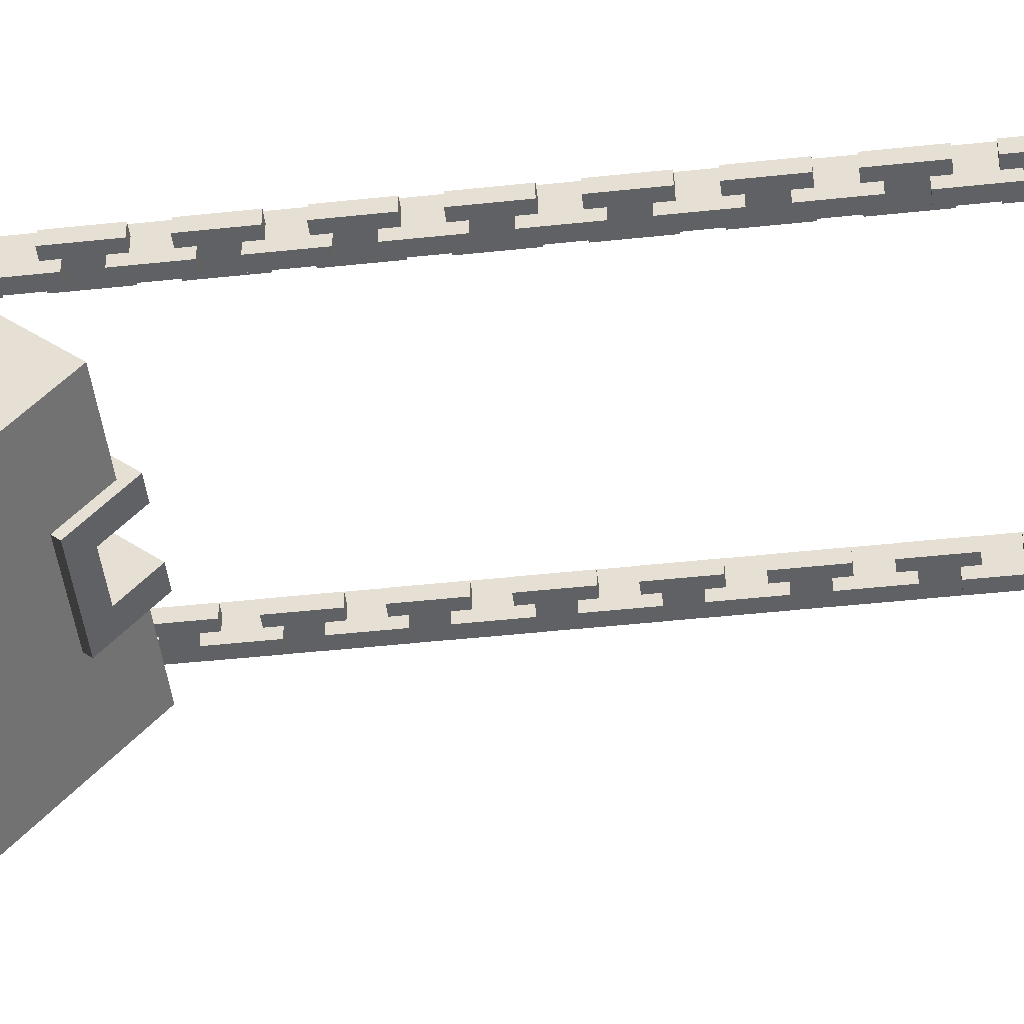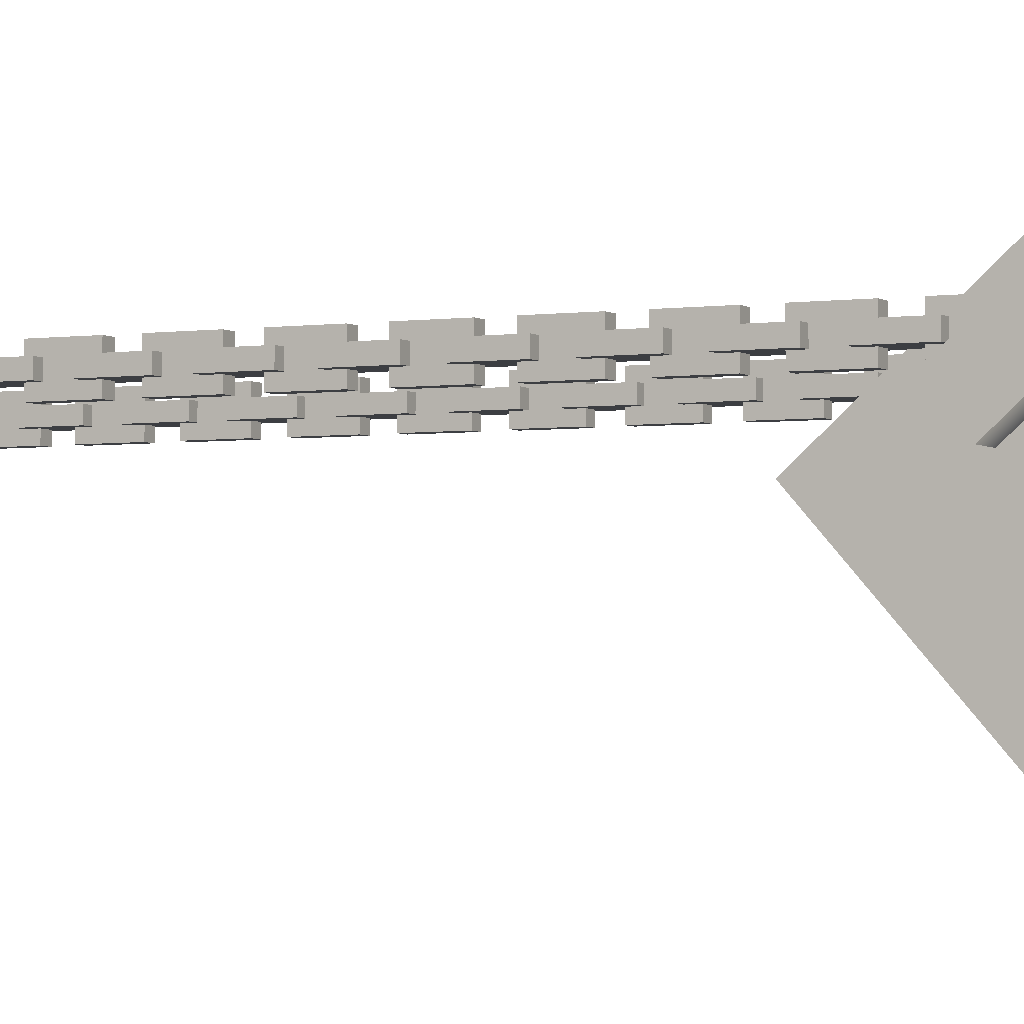
<metadata>
{"format":"obj","ext":"obj","renderer":"f3d","projection":"perspective","resolution":1024,"background":"white","views":[{"elev":-45.7,"azim":97.1,"up":"+Z"},{"elev":-3.1,"azim":-64.1,"up":"+Z"}]}
</metadata>
<code>
v 1.307 8.702 0.05207
v 1.307 8.702 -0.05207
v 1.307 9.093 0.05207
v 1.307 9.093 -0.05207
v 1.034 9.093 0.05207
v 1.034 9.093 -0.05207
v 1.034 8.702 0.05207
v 1.034 8.702 -0.05207
v 1.119 8.996 0.1364
v 1.222 8.996 0.1364
v 1.119 9.387 0.1364
v 1.222 9.387 0.1364
v 1.119 9.387 -0.1364
v 1.222 9.387 -0.1364
v 1.119 8.996 -0.1364
v 1.222 8.996 -0.1364
v 1.307 8.115 0.05207
v 1.307 8.115 -0.05207
v 1.307 8.507 0.05207
v 1.307 8.507 -0.05207
v 1.034 8.507 0.05207
v 1.034 8.507 -0.05207
v 1.034 8.115 0.05207
v 1.034 8.115 -0.05207
v 1.119 8.409 0.1364
v 1.222 8.409 0.1364
v 1.119 8.8 0.1364
v 1.222 8.8 0.1364
v 1.119 8.8 -0.1364
v 1.222 8.8 -0.1364
v 1.119 8.409 -0.1364
v 1.222 8.409 -0.1364
v 1.307 7.528 0.05207
v 1.307 7.528 -0.05207
v 1.307 7.92 0.05207
v 1.307 7.92 -0.05207
v 1.034 7.92 0.05207
v 1.034 7.92 -0.05207
v 1.034 7.528 0.05207
v 1.034 7.528 -0.05207
v 1.119 7.822 0.1364
v 1.222 7.822 0.1364
v 1.119 8.213 0.1364
v 1.222 8.213 0.1364
v 1.119 8.213 -0.1364
v 1.222 8.213 -0.1364
v 1.119 7.822 -0.1364
v 1.222 7.822 -0.1364
v 1.307 6.941 0.05207
v 1.307 6.941 -0.05207
v 1.307 7.333 0.05207
v 1.307 7.333 -0.05207
v 1.034 7.333 0.05207
v 1.034 7.333 -0.05207
v 1.034 6.941 0.05207
v 1.034 6.941 -0.05207
v 1.119 7.235 0.1364
v 1.222 7.235 0.1364
v 1.119 7.626 0.1364
v 1.222 7.626 0.1364
v 1.119 7.626 -0.1364
v 1.222 7.626 -0.1364
v 1.119 7.235 -0.1364
v 1.222 7.235 -0.1364
v 1.307 6.355 0.05207
v 1.307 6.355 -0.05207
v 1.307 6.746 0.05207
v 1.307 6.746 -0.05207
v 1.034 6.746 0.05207
v 1.034 6.746 -0.05207
v 1.034 6.355 0.05207
v 1.034 6.355 -0.05207
v 1.119 6.648 0.1364
v 1.222 6.648 0.1364
v 1.119 7.039 0.1364
v 1.222 7.039 0.1364
v 1.119 7.039 -0.1364
v 1.222 7.039 -0.1364
v 1.119 6.648 -0.1364
v 1.222 6.648 -0.1364
v 1.307 5.768 0.05207
v 1.307 5.768 -0.05207
v 1.307 6.159 0.05207
v 1.307 6.159 -0.05207
v 1.034 6.159 0.05207
v 1.034 6.159 -0.05207
v 1.034 5.768 0.05207
v 1.034 5.768 -0.05207
v 1.119 6.061 0.1364
v 1.222 6.061 0.1364
v 1.119 6.452 0.1364
v 1.222 6.452 0.1364
v 1.119 6.452 -0.1364
v 1.222 6.452 -0.1364
v 1.119 6.061 -0.1364
v 1.222 6.061 -0.1364
v 1.307 5.181 0.05207
v 1.307 5.181 -0.05207
v 1.307 5.572 0.05207
v 1.307 5.572 -0.05207
v 1.034 5.572 0.05207
v 1.034 5.572 -0.05207
v 1.034 5.181 0.05207
v 1.034 5.181 -0.05207
v 1.119 5.474 0.1364
v 1.222 5.474 0.1364
v 1.119 5.865 0.1364
v 1.222 5.865 0.1364
v 1.119 5.865 -0.1364
v 1.222 5.865 -0.1364
v 1.119 5.474 -0.1364
v 1.222 5.474 -0.1364
v 1.307 4.594 0.05207
v 1.307 4.594 -0.05207
v 1.307 4.985 0.05207
v 1.307 4.985 -0.05207
v 1.034 4.985 0.05207
v 1.034 4.985 -0.05207
v 1.034 4.594 0.05207
v 1.034 4.594 -0.05207
v 1.119 4.887 0.1364
v 1.222 4.887 0.1364
v 1.119 5.279 0.1364
v 1.222 5.279 0.1364
v 1.119 5.279 -0.1364
v 1.222 5.279 -0.1364
v 1.119 4.887 -0.1364
v 1.222 4.887 -0.1364
v 1.307 4.007 0.05207
v 1.307 4.007 -0.05207
v 1.307 4.398 0.05207
v 1.307 4.398 -0.05207
v 1.034 4.398 0.05207
v 1.034 4.398 -0.05207
v 1.034 4.007 0.05207
v 1.034 4.007 -0.05207
v 1.119 4.3 0.1364
v 1.222 4.3 0.1364
v 1.119 4.692 0.1364
v 1.222 4.692 0.1364
v 1.119 4.692 -0.1364
v 1.222 4.692 -0.1364
v 1.119 4.3 -0.1364
v 1.222 4.3 -0.1364
v 1.307 3.42 0.05207
v 1.307 3.42 -0.05207
v 1.307 3.811 0.05207
v 1.307 3.811 -0.05207
v 1.034 3.811 0.05207
v 1.034 3.811 -0.05207
v 1.034 3.42 0.05207
v 1.034 3.42 -0.05207
v 1.119 3.713 0.1364
v 1.222 3.713 0.1364
v 1.119 4.105 0.1364
v 1.222 4.105 0.1364
v 1.119 4.105 -0.1364
v 1.222 4.105 -0.1364
v 1.119 3.713 -0.1364
v 1.222 3.713 -0.1364
v 1.307 2.833 0.05207
v 1.307 2.833 -0.05207
v 1.307 3.224 0.05207
v 1.307 3.224 -0.05207
v 1.034 3.224 0.05207
v 1.034 3.224 -0.05207
v 1.034 2.833 0.05207
v 1.034 2.833 -0.05207
v 1.119 3.127 0.1364
v 1.222 3.127 0.1364
v 1.119 3.518 0.1364
v 1.222 3.518 0.1364
v 1.119 3.518 -0.1364
v 1.222 3.518 -0.1364
v 1.119 3.127 -0.1364
v 1.222 3.127 -0.1364
v 1.119 1.953 0.1364
v 1.222 1.953 0.1364
v 1.119 2.344 0.1364
v 1.222 2.344 0.1364
v 1.119 2.344 -0.1364
v 1.222 2.344 -0.1364
v 1.119 1.953 -0.1364
v 1.222 1.953 -0.1364
v 1.307 2.246 0.05207
v 1.307 2.246 -0.05207
v 1.307 2.637 0.05207
v 1.307 2.637 -0.05207
v 1.034 2.637 0.05207
v 1.034 2.637 -0.05207
v 1.034 2.246 0.05207
v 1.034 2.246 -0.05207
v 1.119 2.54 0.1364
v 1.222 2.54 0.1364
v 1.119 2.931 0.1364
v 1.222 2.931 0.1364
v 1.119 2.931 -0.1364
v 1.222 2.931 -0.1364
v 1.119 2.54 -0.1364
v 1.222 2.54 -0.1364
v -1.034 8.702 0.05207
v -1.034 8.702 -0.05207
v -1.034 9.093 0.05207
v -1.034 9.093 -0.05207
v -1.307 9.093 0.05207
v -1.307 9.093 -0.05207
v -1.307 8.702 0.05207
v -1.307 8.702 -0.05207
v -1.222 8.996 0.1364
v -1.119 8.996 0.1364
v -1.222 9.387 0.1364
v -1.119 9.387 0.1364
v -1.222 9.387 -0.1364
v -1.119 9.387 -0.1364
v -1.222 8.996 -0.1364
v -1.119 8.996 -0.1364
v -1.034 8.115 0.05207
v -1.034 8.115 -0.05207
v -1.034 8.507 0.05207
v -1.034 8.507 -0.05207
v -1.307 8.507 0.05207
v -1.307 8.507 -0.05207
v -1.307 8.115 0.05207
v -1.307 8.115 -0.05207
v -1.222 8.409 0.1364
v -1.119 8.409 0.1364
v -1.222 8.8 0.1364
v -1.119 8.8 0.1364
v -1.222 8.8 -0.1364
v -1.119 8.8 -0.1364
v -1.222 8.409 -0.1364
v -1.119 8.409 -0.1364
v -1.034 7.528 0.05207
v -1.034 7.528 -0.05207
v -1.034 7.92 0.05207
v -1.034 7.92 -0.05207
v -1.307 7.92 0.05207
v -1.307 7.92 -0.05207
v -1.307 7.528 0.05207
v -1.307 7.528 -0.05207
v -1.222 7.822 0.1364
v -1.119 7.822 0.1364
v -1.222 8.213 0.1364
v -1.119 8.213 0.1364
v -1.222 8.213 -0.1364
v -1.119 8.213 -0.1364
v -1.222 7.822 -0.1364
v -1.119 7.822 -0.1364
v -1.034 6.941 0.05207
v -1.034 6.941 -0.05207
v -1.034 7.333 0.05207
v -1.034 7.333 -0.05207
v -1.307 7.333 0.05207
v -1.307 7.333 -0.05207
v -1.307 6.941 0.05207
v -1.307 6.941 -0.05207
v -1.222 7.235 0.1364
v -1.119 7.235 0.1364
v -1.222 7.626 0.1364
v -1.119 7.626 0.1364
v -1.222 7.626 -0.1364
v -1.119 7.626 -0.1364
v -1.222 7.235 -0.1364
v -1.119 7.235 -0.1364
v -1.034 6.355 0.05207
v -1.034 6.355 -0.05207
v -1.034 6.746 0.05207
v -1.034 6.746 -0.05207
v -1.307 6.746 0.05207
v -1.307 6.746 -0.05207
v -1.307 6.355 0.05207
v -1.307 6.355 -0.05207
v -1.222 6.648 0.1364
v -1.119 6.648 0.1364
v -1.222 7.039 0.1364
v -1.119 7.039 0.1364
v -1.222 7.039 -0.1364
v -1.119 7.039 -0.1364
v -1.222 6.648 -0.1364
v -1.119 6.648 -0.1364
v -1.034 5.768 0.05207
v -1.034 5.768 -0.05207
v -1.034 6.159 0.05207
v -1.034 6.159 -0.05207
v -1.307 6.159 0.05207
v -1.307 6.159 -0.05207
v -1.307 5.768 0.05207
v -1.307 5.768 -0.05207
v -1.222 6.061 0.1364
v -1.119 6.061 0.1364
v -1.222 6.452 0.1364
v -1.119 6.452 0.1364
v -1.222 6.452 -0.1364
v -1.119 6.452 -0.1364
v -1.222 6.061 -0.1364
v -1.119 6.061 -0.1364
v -1.034 5.181 0.05207
v -1.034 5.181 -0.05207
v -1.034 5.572 0.05207
v -1.034 5.572 -0.05207
v -1.307 5.572 0.05207
v -1.307 5.572 -0.05207
v -1.307 5.181 0.05207
v -1.307 5.181 -0.05207
v -1.222 5.474 0.1364
v -1.119 5.474 0.1364
v -1.222 5.865 0.1364
v -1.119 5.865 0.1364
v -1.222 5.865 -0.1364
v -1.119 5.865 -0.1364
v -1.222 5.474 -0.1364
v -1.119 5.474 -0.1364
v -1.034 4.594 0.05207
v -1.034 4.594 -0.05207
v -1.034 4.985 0.05207
v -1.034 4.985 -0.05207
v -1.307 4.985 0.05207
v -1.307 4.985 -0.05207
v -1.307 4.594 0.05207
v -1.307 4.594 -0.05207
v -1.222 4.887 0.1364
v -1.119 4.887 0.1364
v -1.222 5.279 0.1364
v -1.119 5.279 0.1364
v -1.222 5.279 -0.1364
v -1.119 5.279 -0.1364
v -1.222 4.887 -0.1364
v -1.119 4.887 -0.1364
v -1.034 4.007 0.05207
v -1.034 4.007 -0.05207
v -1.034 4.398 0.05207
v -1.034 4.398 -0.05207
v -1.307 4.398 0.05207
v -1.307 4.398 -0.05207
v -1.307 4.007 0.05207
v -1.307 4.007 -0.05207
v -1.222 4.3 0.1364
v -1.119 4.3 0.1364
v -1.222 4.692 0.1364
v -1.119 4.692 0.1364
v -1.222 4.692 -0.1364
v -1.119 4.692 -0.1364
v -1.222 4.3 -0.1364
v -1.119 4.3 -0.1364
v -1.034 3.42 0.05207
v -1.034 3.42 -0.05207
v -1.034 3.811 0.05207
v -1.034 3.811 -0.05207
v -1.307 3.811 0.05207
v -1.307 3.811 -0.05207
v -1.307 3.42 0.05207
v -1.307 3.42 -0.05207
v -1.222 3.713 0.1364
v -1.119 3.713 0.1364
v -1.222 4.105 0.1364
v -1.119 4.105 0.1364
v -1.222 4.105 -0.1364
v -1.119 4.105 -0.1364
v -1.222 3.713 -0.1364
v -1.119 3.713 -0.1364
v -1.034 2.833 0.05207
v -1.034 2.833 -0.05207
v -1.034 3.224 0.05207
v -1.034 3.224 -0.05207
v -1.307 3.224 0.05207
v -1.307 3.224 -0.05207
v -1.307 2.833 0.05207
v -1.307 2.833 -0.05207
v -1.222 3.127 0.1364
v -1.119 3.127 0.1364
v -1.222 3.518 0.1364
v -1.119 3.518 0.1364
v -1.222 3.518 -0.1364
v -1.119 3.518 -0.1364
v -1.222 3.127 -0.1364
v -1.119 3.127 -0.1364
v -1.222 1.953 0.1364
v -1.119 1.953 0.1364
v -1.222 2.344 0.1364
v -1.119 2.344 0.1364
v -1.222 2.344 -0.1364
v -1.119 2.344 -0.1364
v -1.222 1.953 -0.1364
v -1.119 1.953 -0.1364
v -1.034 2.246 0.05207
v -1.034 2.246 -0.05207
v -1.034 2.637 0.05207
v -1.034 2.637 -0.05207
v -1.307 2.637 0.05207
v -1.307 2.637 -0.05207
v -1.307 2.246 0.05207
v -1.307 2.246 -0.05207
v -1.222 2.54 0.1364
v -1.119 2.54 0.1364
v -1.222 2.931 0.1364
v -1.119 2.931 0.1364
v -1.222 2.931 -0.1364
v -1.119 2.931 -0.1364
v -1.222 2.54 -0.1364
v -1.119 2.54 -0.1364
v -0.8007 1.488 0.4968
v 0.8007 1.488 0.4968
v -0.8007 1.488 -1.761
v 0.8007 1.488 -1.761
v -1.292 1.659 -0.04884
v 1.292 1.659 -0.04884
v -1.292 1.91 0.235
v 1.292 1.91 0.235
v -1.292 2.367 -0.1684
v 1.292 2.367 -0.1684
v -1.292 2.116 -0.4522
v 1.292 2.116 -0.4522
v 0.9042 1.659 -0.04884
v 0.9042 1.91 0.235
v 0.9042 2.367 -0.1684
v 0.9042 2.116 -0.4522
v -0.9042 2.367 -0.1684
v -0.9042 1.91 0.235
v -0.9042 1.659 -0.04884
v -0.9042 2.116 -0.4522
v -1.061 1.69 -2.078
v -1.061 0.09882 -0.6732
v -1.061 3.042 -0.5474
v -1.061 1.45 0.8575
v 1.061 3.042 -0.5474
v 1.061 1.45 0.8575
v 1.061 1.69 -2.078
v 1.061 0.09882 -0.6732
v -0.7877 2.836 -0.3663
v -0.7877 1.655 0.6764
v 0.7877 1.655 0.6764
v 0.7877 2.836 -0.3663
v -0.7877 1.612 -1.753
v -0.7877 0.4307 -0.7107
v 0.7877 0.4307 -0.7107
v 0.7877 1.612 -1.753
v 2e-06 1.69 -2.078
v 2e-06 0.09882 -0.6732
v -2e-06 0.4307 -0.7107
v -2e-06 1.612 -1.753
v 0.2556 1.45 0.8575
v 0.2556 1.655 0.6764
v 0.2556 2.836 -0.3663
v 0.2556 3.042 -0.5474
v -0.2556 1.655 0.6764
v -0.2556 1.45 0.8575
v -0.2556 3.042 -0.5474
v -0.2556 2.836 -0.3663
v 0.2556 1.222 0.599
v 6e-06 1.222 0.599
v -0.2556 1.222 0.599
v -0.2556 2.813 -0.8059
v 6e-06 2.813 -0.8059
v 0.2556 2.813 -0.8059
v -2e-06 2.621 -0.6102
v -0.2556 2.621 -0.6102
v -0.2556 1.44 0.4325
v -2e-06 1.44 0.4325
v 0.2556 1.44 0.4325
v 0.2556 2.621 -0.6102
v 2e-06 1.603 -2.001
v 2e-06 0.1863 -0.7505
v -0.9446 0.1863 -0.7505
v -0.9446 1.603 -2.001
v 0.9446 0.1863 -0.7505
v 0.9446 1.603 -2.001
v 2e-06 1.474 -2.147
v 2e-06 0.0573 -0.8967
v -0.9446 0.0573 -0.8967
v -0.9446 1.474 -2.147
v 0.9446 0.0573 -0.8967
v 0.9446 1.474 -2.147
v -0.3665 2.861 -0.2629
v 0.3665 2.861 -0.2629
v -0.3665 3.152 -0.5196
v 0.3665 3.152 -0.5196
v -0.3665 2.821 -0.8944
v 0.3665 2.821 -0.8944
v -0.3665 2.53 -0.6377
v 0.3665 2.53 -0.6377
v -0.1845 3.152 -0.5196
v 0.1846 3.152 -0.5196
v 0.1846 2.935 -0.7656
v -0.1845 2.935 -0.7656
v -0.1845 2.644 -0.5089
v 0.1846 2.644 -0.5089
v 0.1846 2.861 -0.2629
v -0.1845 2.861 -0.2629
v -0.3665 1.464 0.9706
v 0.3665 1.464 0.9706
v -0.3665 1.755 0.7139
v 0.3665 1.755 0.7139
v -0.3665 1.424 0.339
v 0.3665 1.424 0.339
v -0.3665 1.133 0.5957
v 0.3665 1.133 0.5957
v -0.1845 1.755 0.7139
v 0.1846 1.755 0.7139
v 0.1846 1.538 0.4678
v -0.1845 1.538 0.4678
v -0.1845 1.247 0.7245
v 0.1846 1.247 0.7245
v 0.1846 1.464 0.9706
v -0.1845 1.464 0.9706
f 1 2 4 3
f 3 4 6 5
f 5 6 8 7
f 7 8 2 1
f 2 8 6 4
f 7 1 3 5
f 9 10 12 11
f 11 12 14 13
f 13 14 16 15
f 15 16 10 9
f 10 16 14 12
f 15 9 11 13
f 17 18 20 19
f 19 20 22 21
f 21 22 24 23
f 23 24 18 17
f 18 24 22 20
f 23 17 19 21
f 25 26 28 27
f 27 28 30 29
f 29 30 32 31
f 31 32 26 25
f 26 32 30 28
f 31 25 27 29
f 33 34 36 35
f 35 36 38 37
f 37 38 40 39
f 39 40 34 33
f 34 40 38 36
f 39 33 35 37
f 41 42 44 43
f 43 44 46 45
f 45 46 48 47
f 47 48 42 41
f 42 48 46 44
f 47 41 43 45
f 49 50 52 51
f 51 52 54 53
f 53 54 56 55
f 55 56 50 49
f 50 56 54 52
f 55 49 51 53
f 57 58 60 59
f 59 60 62 61
f 61 62 64 63
f 63 64 58 57
f 58 64 62 60
f 63 57 59 61
f 65 66 68 67
f 67 68 70 69
f 69 70 72 71
f 71 72 66 65
f 66 72 70 68
f 71 65 67 69
f 73 74 76 75
f 75 76 78 77
f 77 78 80 79
f 79 80 74 73
f 74 80 78 76
f 79 73 75 77
f 81 82 84 83
f 83 84 86 85
f 85 86 88 87
f 87 88 82 81
f 82 88 86 84
f 87 81 83 85
f 89 90 92 91
f 91 92 94 93
f 93 94 96 95
f 95 96 90 89
f 90 96 94 92
f 95 89 91 93
f 97 98 100 99
f 99 100 102 101
f 101 102 104 103
f 103 104 98 97
f 98 104 102 100
f 103 97 99 101
f 105 106 108 107
f 107 108 110 109
f 109 110 112 111
f 111 112 106 105
f 106 112 110 108
f 111 105 107 109
f 113 114 116 115
f 115 116 118 117
f 117 118 120 119
f 119 120 114 113
f 114 120 118 116
f 119 113 115 117
f 121 122 124 123
f 123 124 126 125
f 125 126 128 127
f 127 128 122 121
f 122 128 126 124
f 127 121 123 125
f 129 130 132 131
f 131 132 134 133
f 133 134 136 135
f 135 136 130 129
f 130 136 134 132
f 135 129 131 133
f 137 138 140 139
f 139 140 142 141
f 141 142 144 143
f 143 144 138 137
f 138 144 142 140
f 143 137 139 141
f 145 146 148 147
f 147 148 150 149
f 149 150 152 151
f 151 152 146 145
f 146 152 150 148
f 151 145 147 149
f 153 154 156 155
f 155 156 158 157
f 157 158 160 159
f 159 160 154 153
f 154 160 158 156
f 159 153 155 157
f 161 162 164 163
f 163 164 166 165
f 165 166 168 167
f 167 168 162 161
f 162 168 166 164
f 167 161 163 165
f 169 170 172 171
f 171 172 174 173
f 173 174 176 175
f 175 176 170 169
f 170 176 174 172
f 175 169 171 173
f 177 178 180 179
f 179 180 182 181
f 181 182 184 183
f 183 184 178 177
f 178 184 182 180
f 183 177 179 181
f 185 186 188 187
f 187 188 190 189
f 189 190 192 191
f 191 192 186 185
f 186 192 190 188
f 191 185 187 189
f 193 194 196 195
f 195 196 198 197
f 197 198 200 199
f 199 200 194 193
f 194 200 198 196
f 199 193 195 197
f 201 202 204 203
f 203 204 206 205
f 205 206 208 207
f 207 208 202 201
f 202 208 206 204
f 207 201 203 205
f 209 210 212 211
f 211 212 214 213
f 213 214 216 215
f 215 216 210 209
f 210 216 214 212
f 215 209 211 213
f 217 218 220 219
f 219 220 222 221
f 221 222 224 223
f 223 224 218 217
f 218 224 222 220
f 223 217 219 221
f 225 226 228 227
f 227 228 230 229
f 229 230 232 231
f 231 232 226 225
f 226 232 230 228
f 231 225 227 229
f 233 234 236 235
f 235 236 238 237
f 237 238 240 239
f 239 240 234 233
f 234 240 238 236
f 239 233 235 237
f 241 242 244 243
f 243 244 246 245
f 245 246 248 247
f 247 248 242 241
f 242 248 246 244
f 247 241 243 245
f 249 250 252 251
f 251 252 254 253
f 253 254 256 255
f 255 256 250 249
f 250 256 254 252
f 255 249 251 253
f 257 258 260 259
f 259 260 262 261
f 261 262 264 263
f 263 264 258 257
f 258 264 262 260
f 263 257 259 261
f 265 266 268 267
f 267 268 270 269
f 269 270 272 271
f 271 272 266 265
f 266 272 270 268
f 271 265 267 269
f 273 274 276 275
f 275 276 278 277
f 277 278 280 279
f 279 280 274 273
f 274 280 278 276
f 279 273 275 277
f 281 282 284 283
f 283 284 286 285
f 285 286 288 287
f 287 288 282 281
f 282 288 286 284
f 287 281 283 285
f 289 290 292 291
f 291 292 294 293
f 293 294 296 295
f 295 296 290 289
f 290 296 294 292
f 295 289 291 293
f 297 298 300 299
f 299 300 302 301
f 301 302 304 303
f 303 304 298 297
f 298 304 302 300
f 303 297 299 301
f 305 306 308 307
f 307 308 310 309
f 309 310 312 311
f 311 312 306 305
f 306 312 310 308
f 311 305 307 309
f 313 314 316 315
f 315 316 318 317
f 317 318 320 319
f 319 320 314 313
f 314 320 318 316
f 319 313 315 317
f 321 322 324 323
f 323 324 326 325
f 325 326 328 327
f 327 328 322 321
f 322 328 326 324
f 327 321 323 325
f 329 330 332 331
f 331 332 334 333
f 333 334 336 335
f 335 336 330 329
f 330 336 334 332
f 335 329 331 333
f 337 338 340 339
f 339 340 342 341
f 341 342 344 343
f 343 344 338 337
f 338 344 342 340
f 343 337 339 341
f 345 346 348 347
f 347 348 350 349
f 349 350 352 351
f 351 352 346 345
f 346 352 350 348
f 351 345 347 349
f 353 354 356 355
f 355 356 358 357
f 357 358 360 359
f 359 360 354 353
f 354 360 358 356
f 359 353 355 357
f 361 362 364 363
f 363 364 366 365
f 365 366 368 367
f 367 368 362 361
f 362 368 366 364
f 367 361 363 365
f 369 370 372 371
f 371 372 374 373
f 373 374 376 375
f 375 376 370 369
f 370 376 374 372
f 375 369 371 373
f 377 378 380 379
f 379 380 382 381
f 381 382 384 383
f 383 384 378 377
f 378 384 382 380
f 383 377 379 381
f 385 386 388 387
f 387 388 390 389
f 389 390 392 391
f 391 392 386 385
f 386 392 390 388
f 391 385 387 389
f 393 394 396 395
f 395 396 398 397
f 397 398 400 399
f 399 400 394 393
f 394 400 398 396
f 399 393 395 397
f 401 402 404 403
f 406 412 410 408
f 411 405 407 409
f 414 413 406 408
f 415 414 408 410
f 416 415 410 412
f 413 416 412 406
f 407 418 417 409
f 405 419 418 407
f 411 420 419 405
f 409 417 420 411
f 421 422 424 423
f 433 434 439 440
f 425 426 428 427
f 467 468 469 470
f 450 451 422 438
f 452 453 437 421
f 423 424 430 429
f 426 425 432 431
f 429 430 434 433
f 434 457 458 439
f 431 432 436 435
f 440 455 456 433
f 472 471 468 467
f 449 450 438 428
f 439 458 459 435
f 440 439 435 436
f 436 460 455 440
f 453 454 427 437
f 426 449 428
f 442 441 426 431
f 435 459 431
f 432 460 436
f 425 444 443 432
f 427 454 425
f 430 457 434
f 424 446 445 430
f 422 451 424
f 423 452 421
f 448 447 423 429
f 433 456 429
f 441 449 426
f 424 451 446
f 447 452 423
f 425 454 444
f 429 456 448
f 430 445 457
f 431 459 442
f 432 443 460
f 438 422 463 462
f 422 421 464 463
f 421 437 461 464
f 427 428 465 466
f 428 438 462 465
f 437 427 466 461
f 462 463 469 468
f 463 464 470 469
f 464 461 467 470
f 466 465 471 472
f 465 462 468 471
f 461 466 472 467
f 477 478 480 479
f 474 480 478 476
f 479 473 475 477
f 476 478 483 482
f 478 477 484 483
f 477 475 481 484
f 479 480 486 485
f 480 474 487 486
f 473 479 485 488
f 483 484 485 486
f 484 481 488 485
f 483 486 487 482
f 476 482 487 474
f 473 488 481 475
f 493 494 496 495
f 490 496 494 492
f 495 489 491 493
f 492 494 499 498
f 494 493 500 499
f 493 491 497 500
f 495 496 502 501
f 496 490 503 502
f 489 495 501 504
f 499 500 501 502
f 500 497 504 501
f 499 502 503 498
f 492 498 503 490
f 489 504 497 491

</code>
